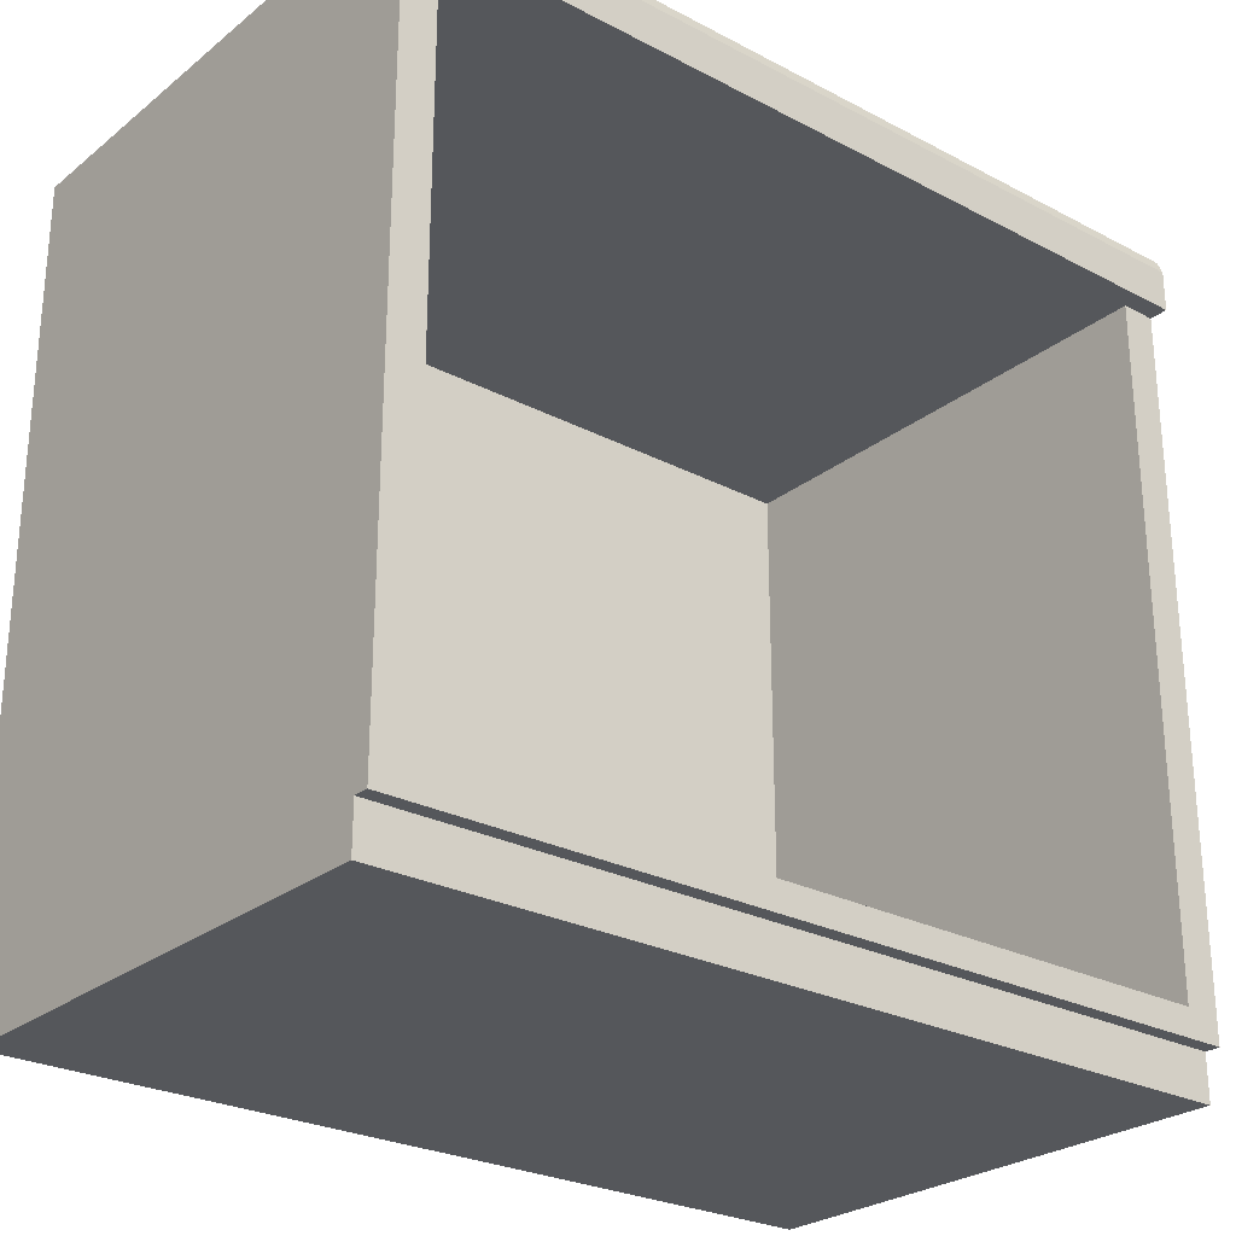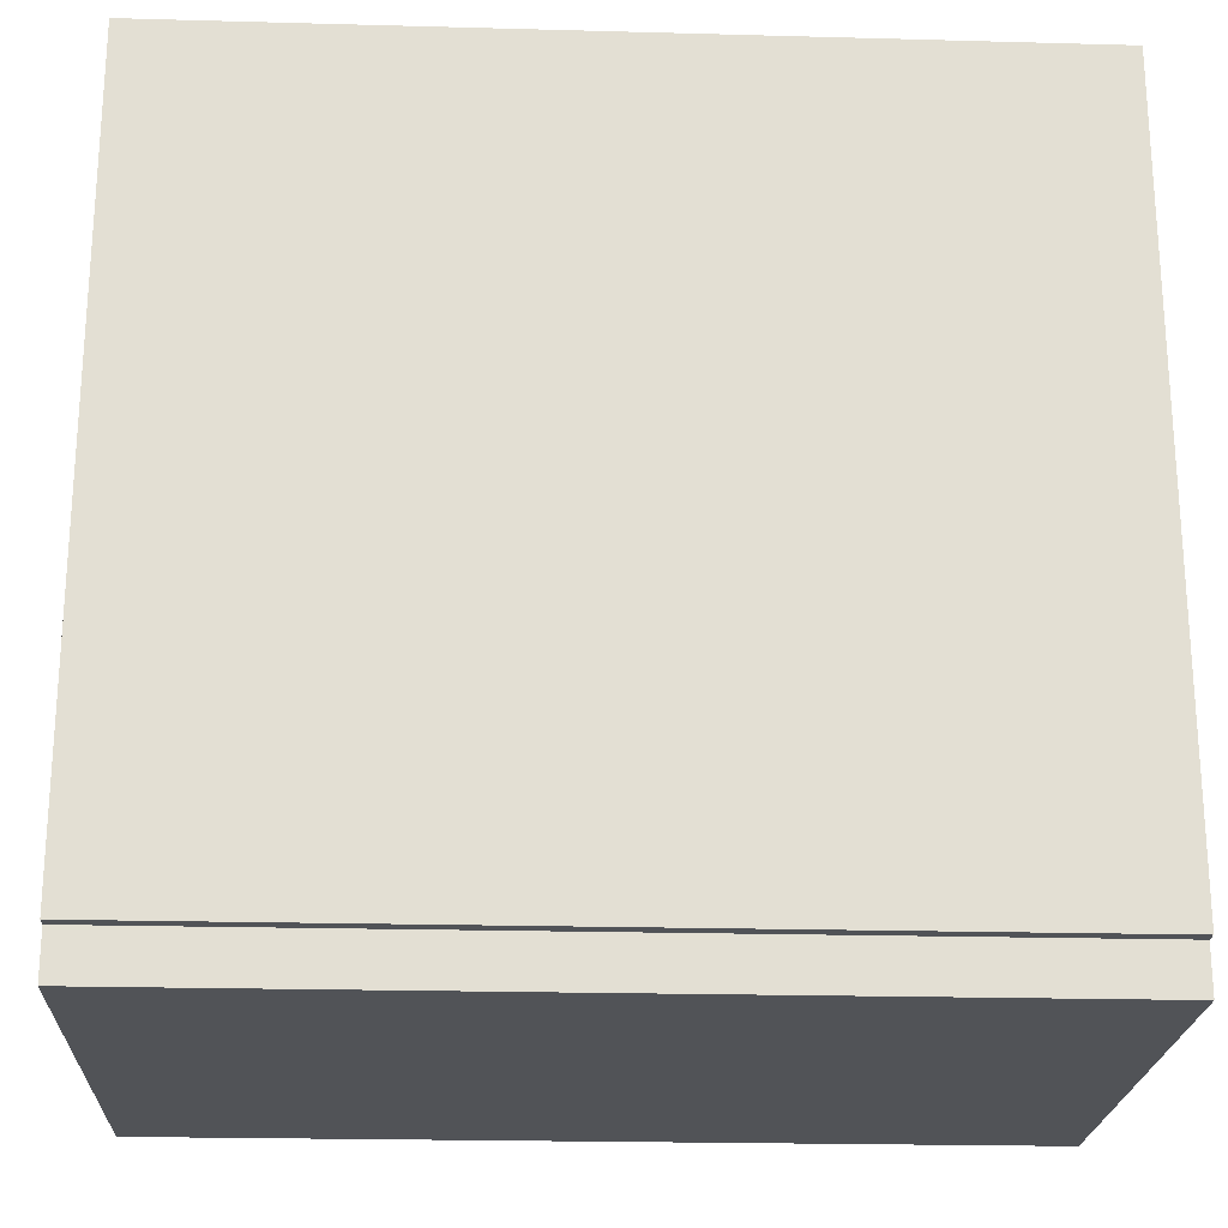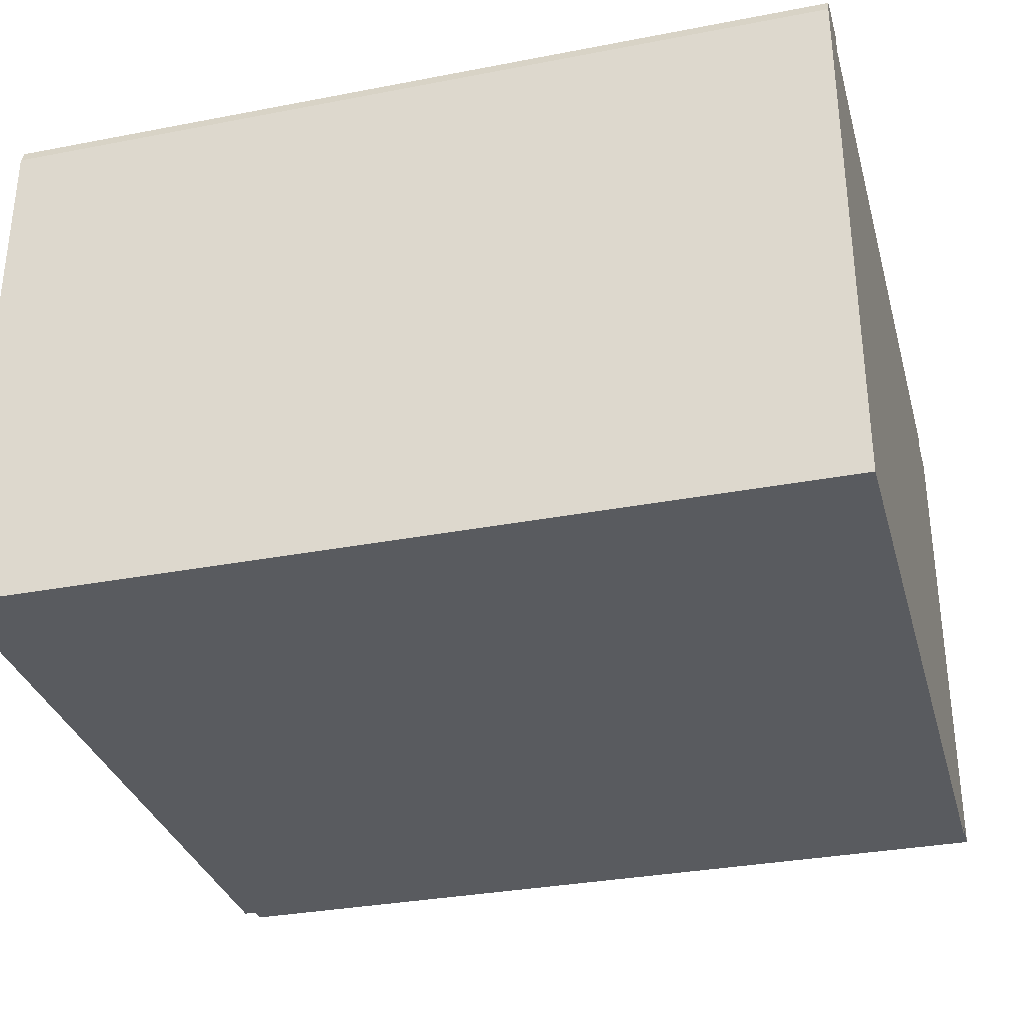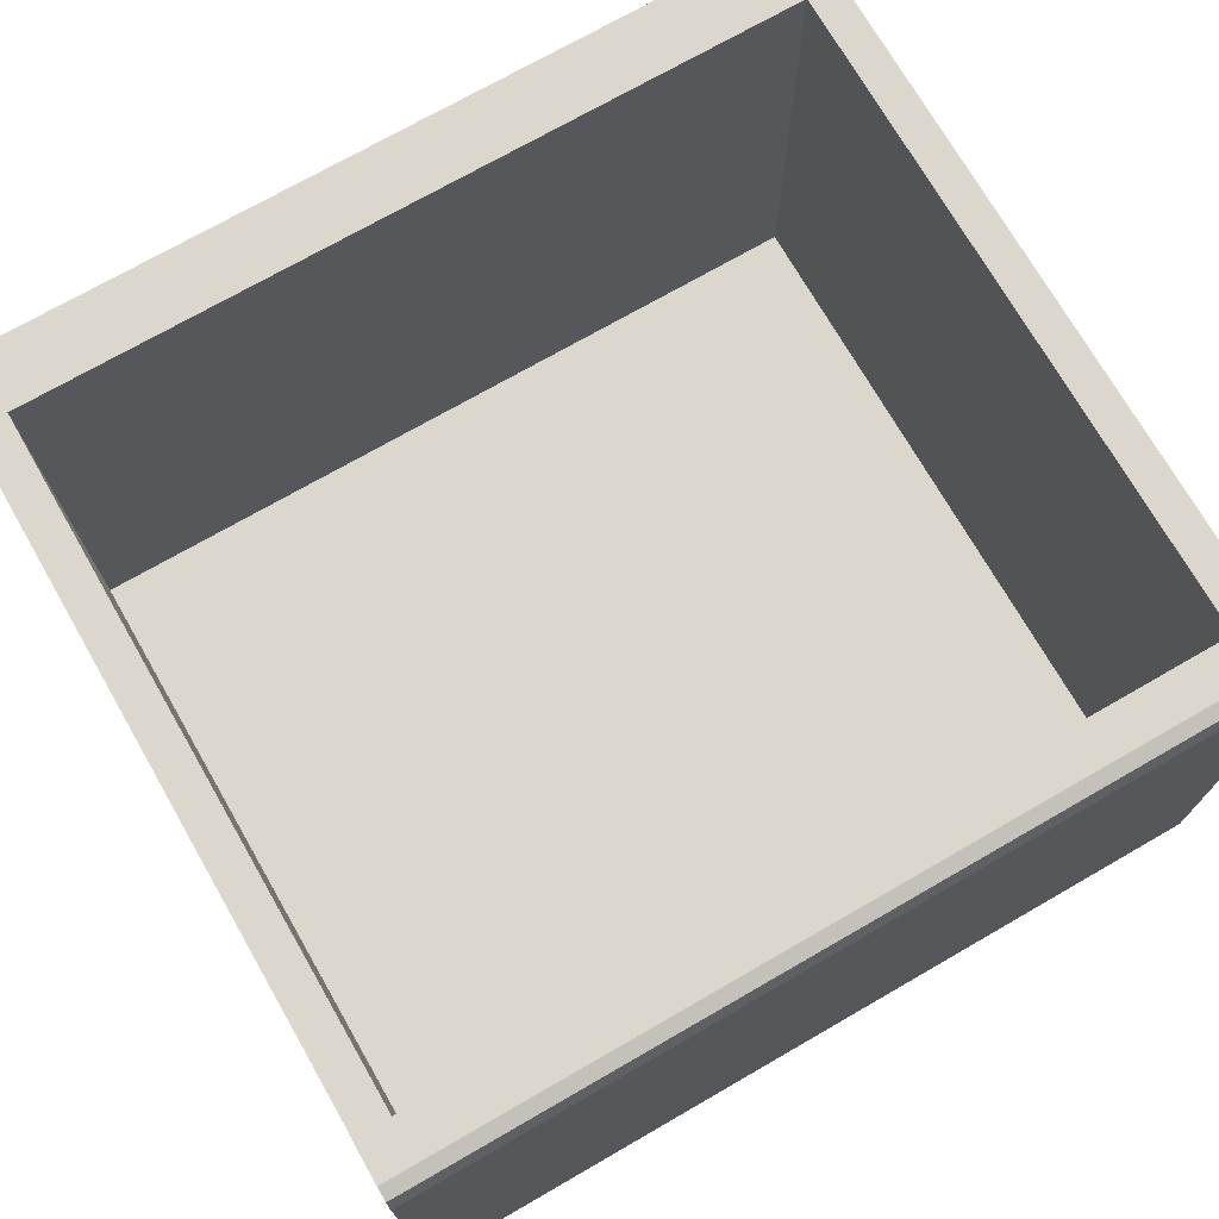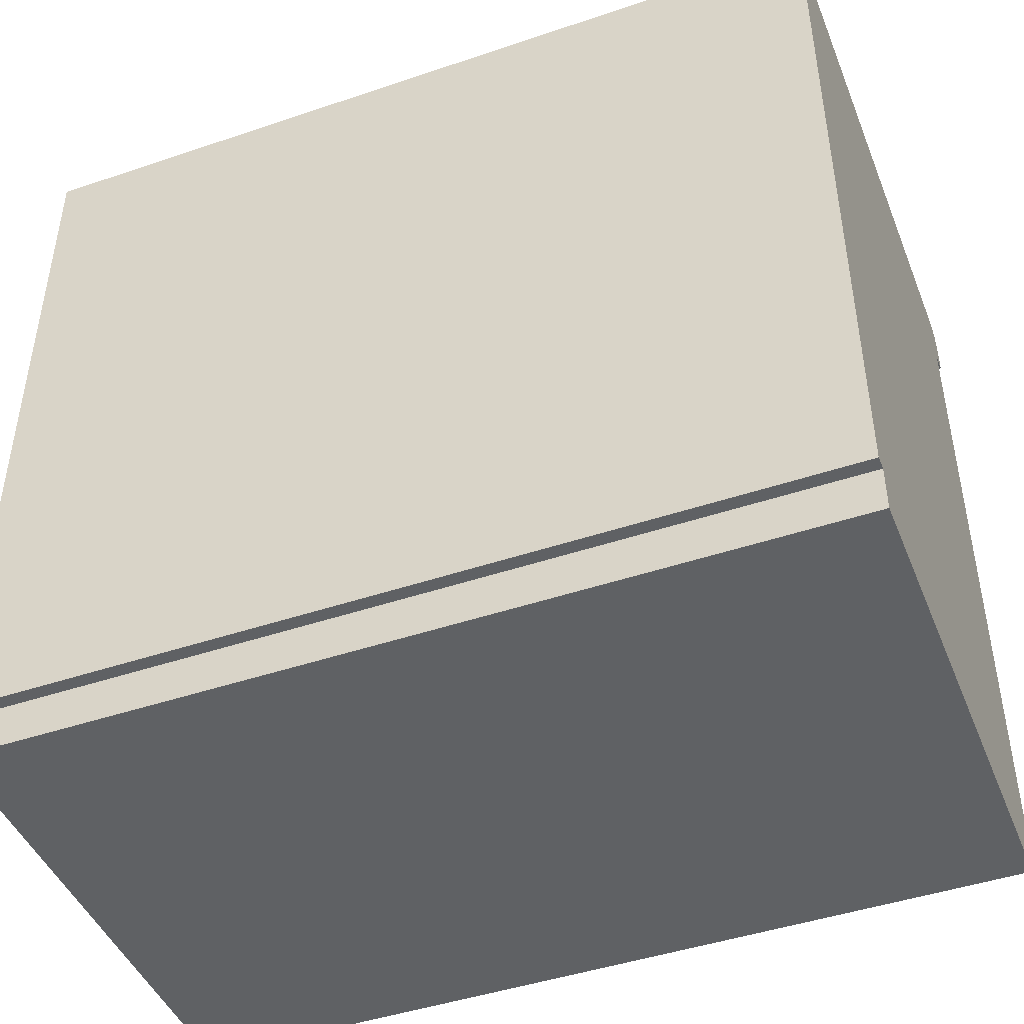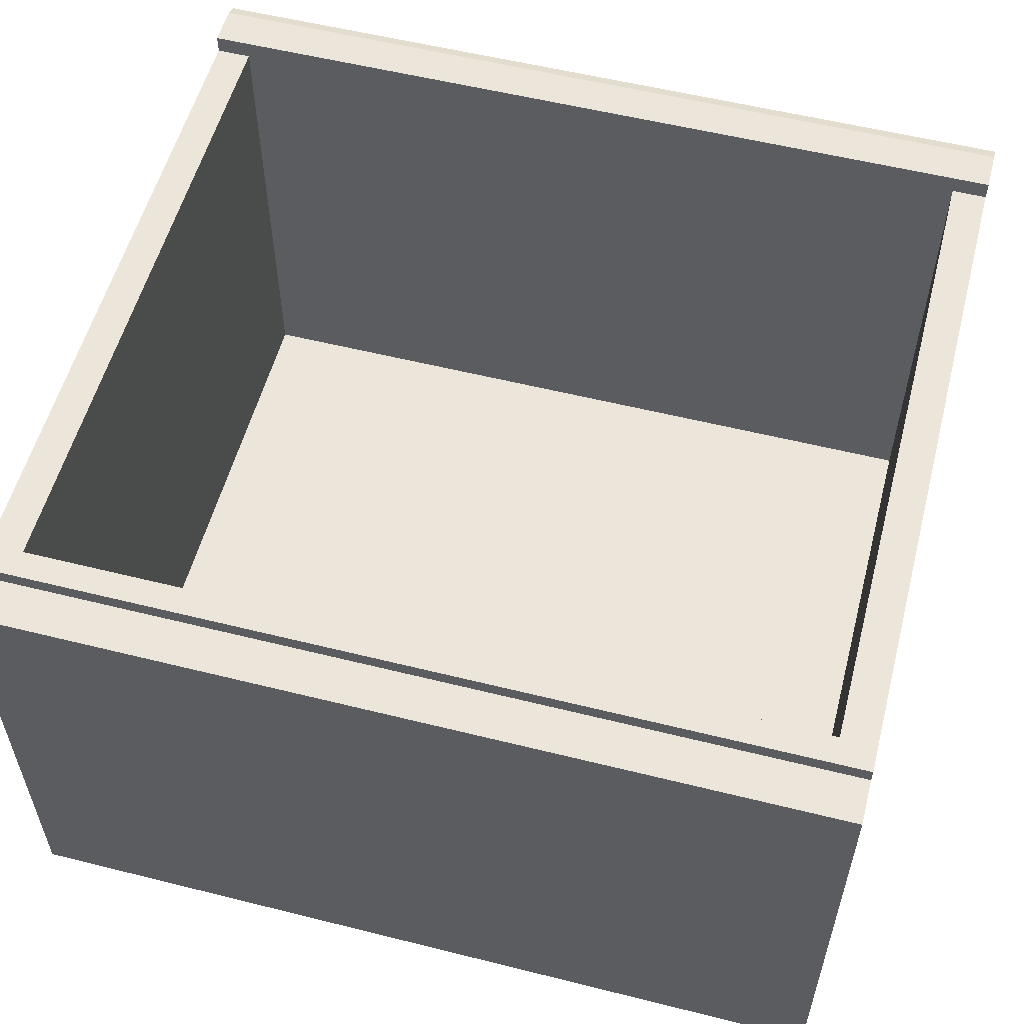
<metadata>
{"format":"obj","ext":"obj","renderer":"f3d","projection":"perspective","resolution":1024,"background":"white","views":[{"elev":-26.4,"azim":-39.4,"up":"+Y"},{"elev":-22.2,"azim":177.3,"up":"+Y"},{"elev":-32.5,"azim":-165.0,"up":"+Z"},{"elev":72.8,"azim":150.1,"up":"+Z"},{"elev":-45.5,"azim":-158.7,"up":"+Y"},{"elev":55.9,"azim":14.7,"up":"+Z"}]}
</metadata>
<code>
o Counter_(Connected)
v 0.459 0.8789 0.2401
v 0.459 0.8789 -0.3376
v 0.5 0.8789 0.2401
v 0.5 0.8789 -0.3914
v 0.5 0.05353 -0.3914
v 0.5 0.05353 0.2401
v 0.459 0.05353 -0.3376
v 0.459 0.05353 0.2401
v 0.5 0 -0.3758
v 0.5 0 0.2223
v 0.5 0.05353 0.2223
v 0.5 0.08551 -0.3914
v 0.459 0.08551 0.2401
v 0.5 0.08551 0.2401
v 0.459 0.08551 -0.3376
v 0.5 0.05353 -0.3758
v 0.5 0.8789 -0.3914
v 0.5 0.8789 0.2623
v 0.5 0.949 -0.3914
v 0.5 0.949 0.2402
v 0.5 0.9269 0.2623
v 0.5 0.9425 0.2558
v -0.459 0.8789 0.2401
v -0.459 0.8789 -0.3376
v -0.5 0.8789 0.2401
v -0.5 0.8789 -0.3914
v -0.5 0.05353 -0.3914
v -0.5 0.05353 0.2401
v -0.459 0.05353 -0.3376
v -0.459 0.05353 0.2401
v -0.5 0 -0.3758
v -0.5 0 0.2223
v -0.5 0.05353 0.2223
v 0 0.8789 -0.3914
v 0 0.05353 -0.3914
v 0 0.05353 -0.3376
v -0.5 0.08551 -0.3914
v -0.459 0.08551 0.2401
v -0.5 0.08551 0.2401
v -0.459 0.08551 -0.3376
v 0 0.08551 -0.3914
v 0 0.08551 -0.3376
v 0 0.08551 0.2401
v 0 0.05353 0.2401
v -0.5 0.05353 -0.3758
v -0.5 0.8789 -0.3914
v -0.5 0.8789 0.2623
v -0.5 0.949 -0.3914
v -0.5 0.949 0.2402
v -0.5 0.9269 0.2623
v -0.5 0.9425 0.2558
f 13 14 3 1
f 15 13 1 2
f 45 16 9 31
f 14 12 4 3
f 36 35 5 7
f 7 5 6 8
f 2 24 40 42 15
f 46 48 19 17
f 10 32 31 9
f 12 41 34 4
f 5 35 41 12
f 6 5 12 14
f 8 6 14 13
f 13 15 42 43
f 8 13 43 44
f 7 8 44 36
f 11 10 9 16
f 18 47 46 17
f 18 17 19 20 22 21
f 22 51 50 21
f 20 49 51 22
f 47 18 21 50
f 19 48 49 20
f 38 23 25 39
f 40 24 23 38
f 39 25 26 37
f 36 29 27 35
f 29 30 28 27
f 37 26 34 41
f 27 37 41 35
f 28 39 37 27
f 36 42 43 44
f 30 38 39 28
f 38 43 42 40
f 30 44 43 38
f 29 36 44 30
f 33 45 31 32
f 47 50 51 49 48 46
f 32 10 11 33

</code>
